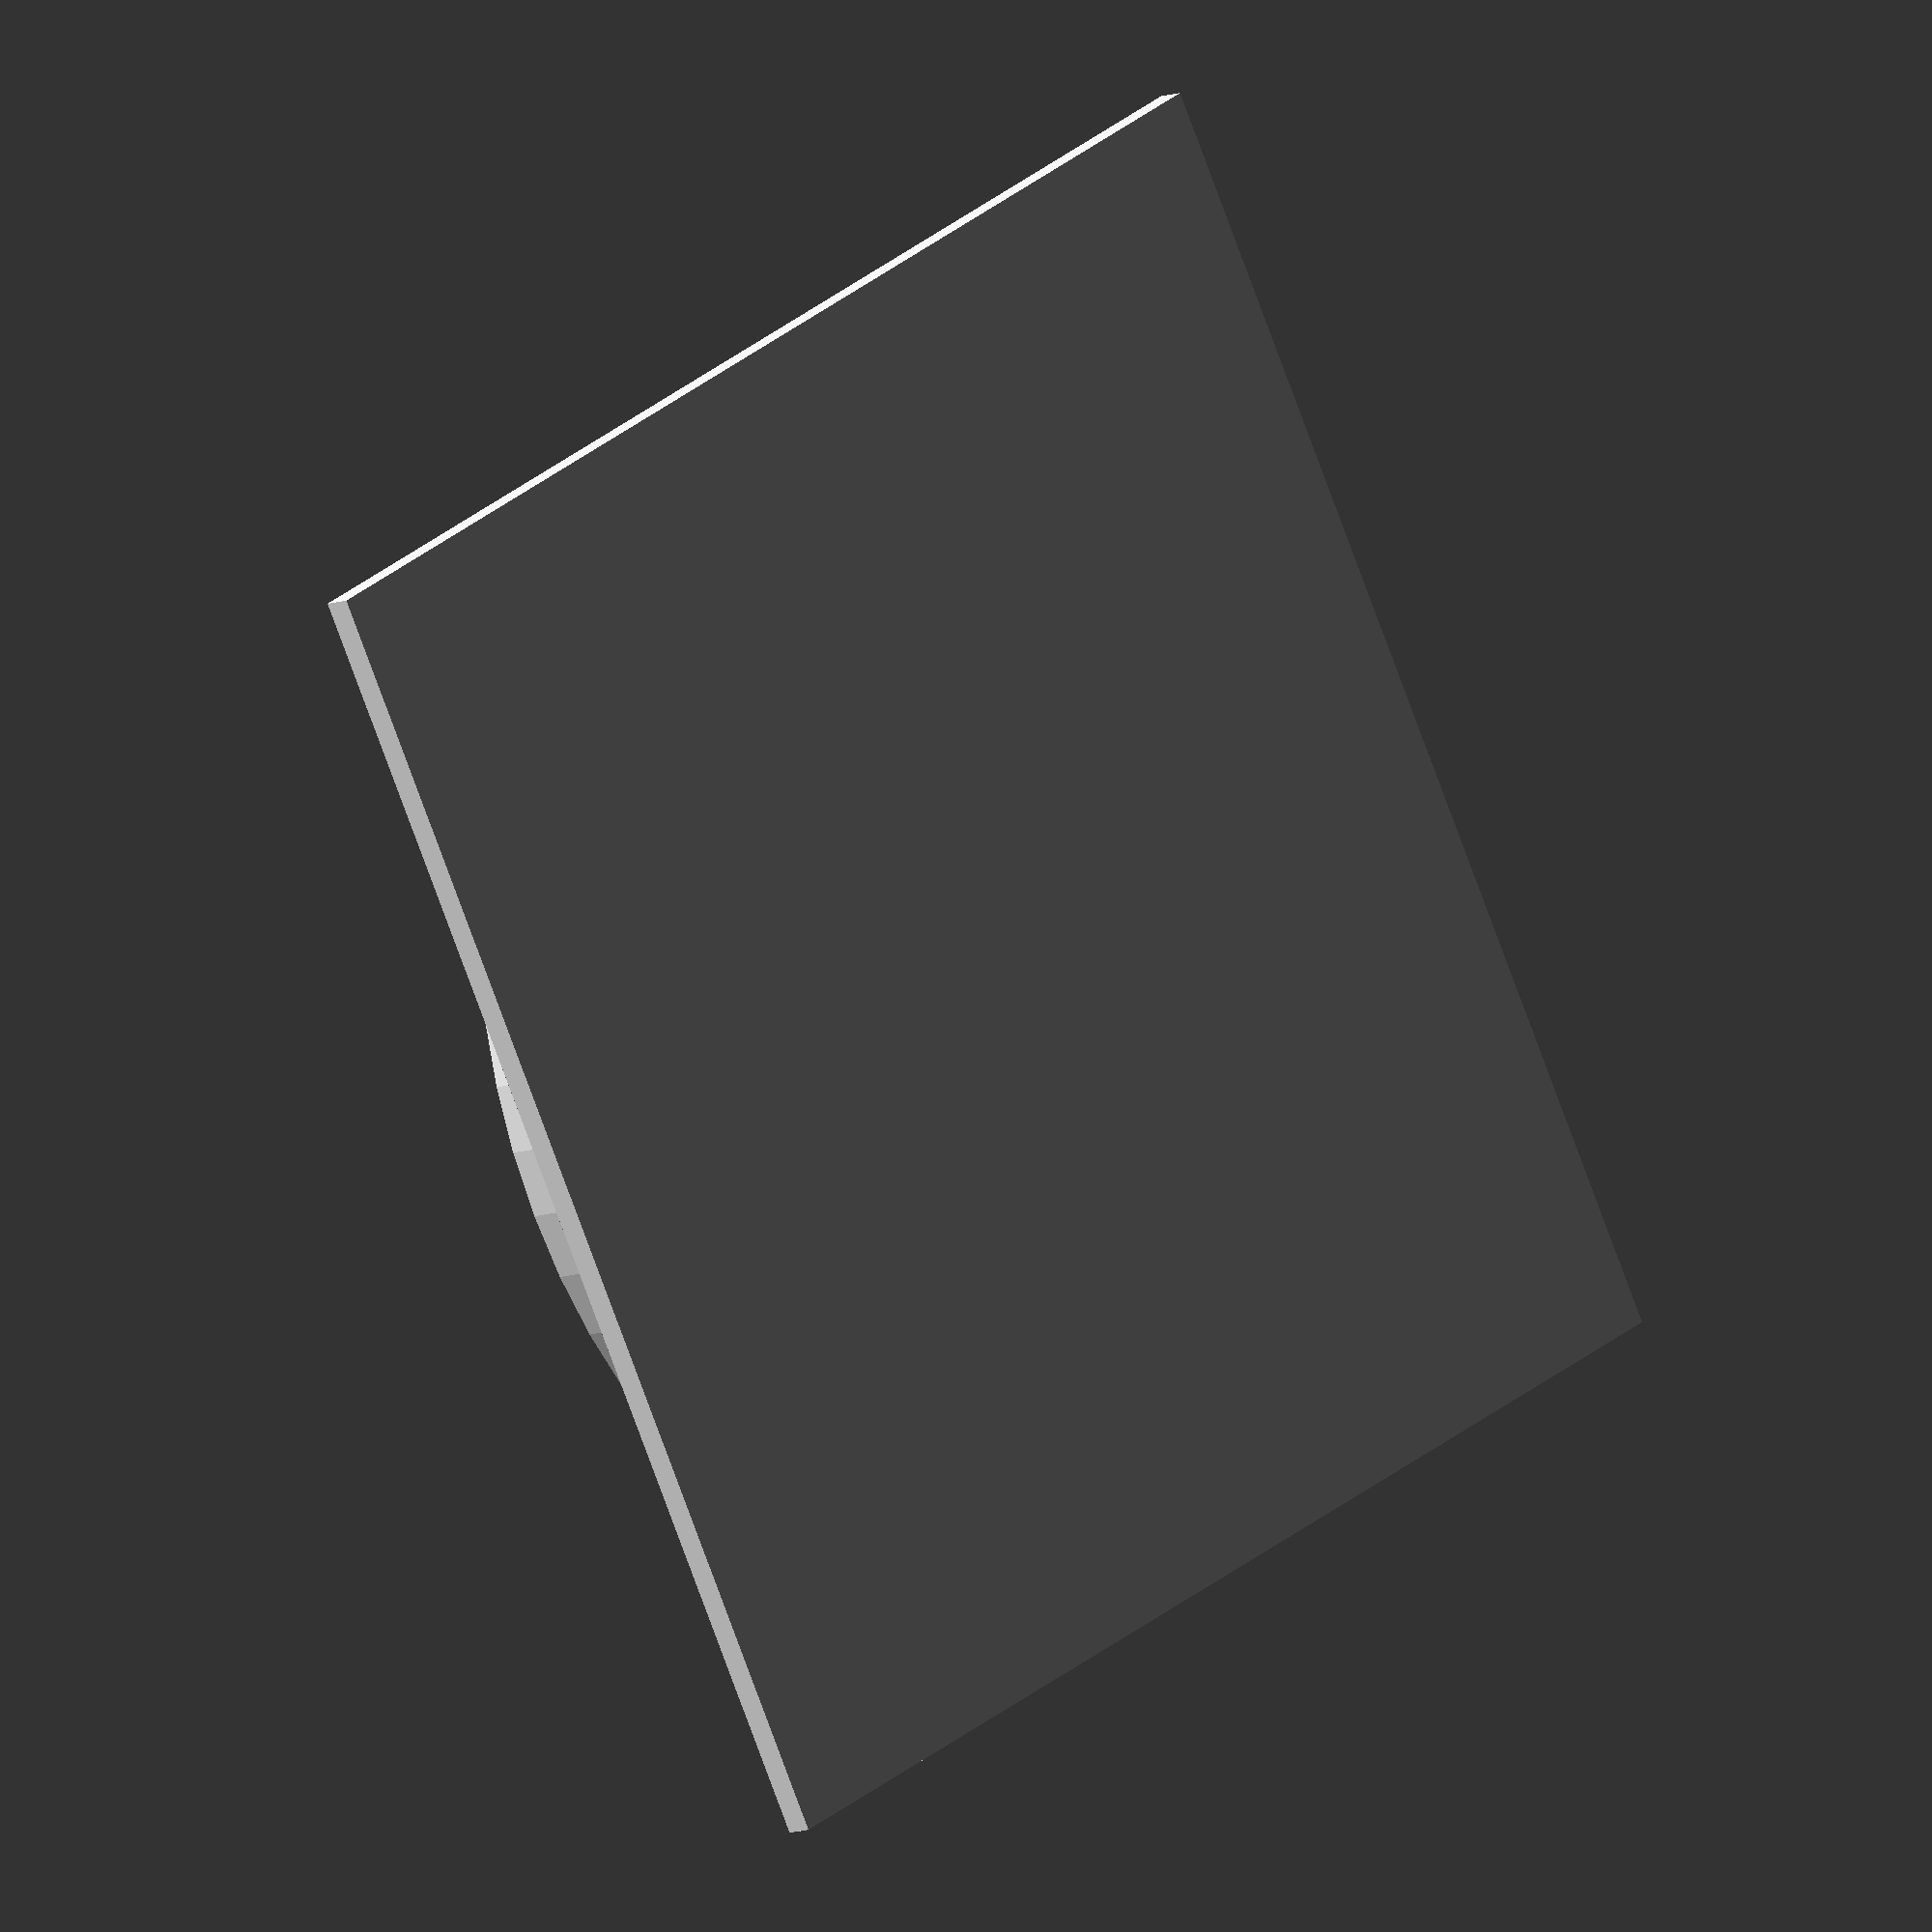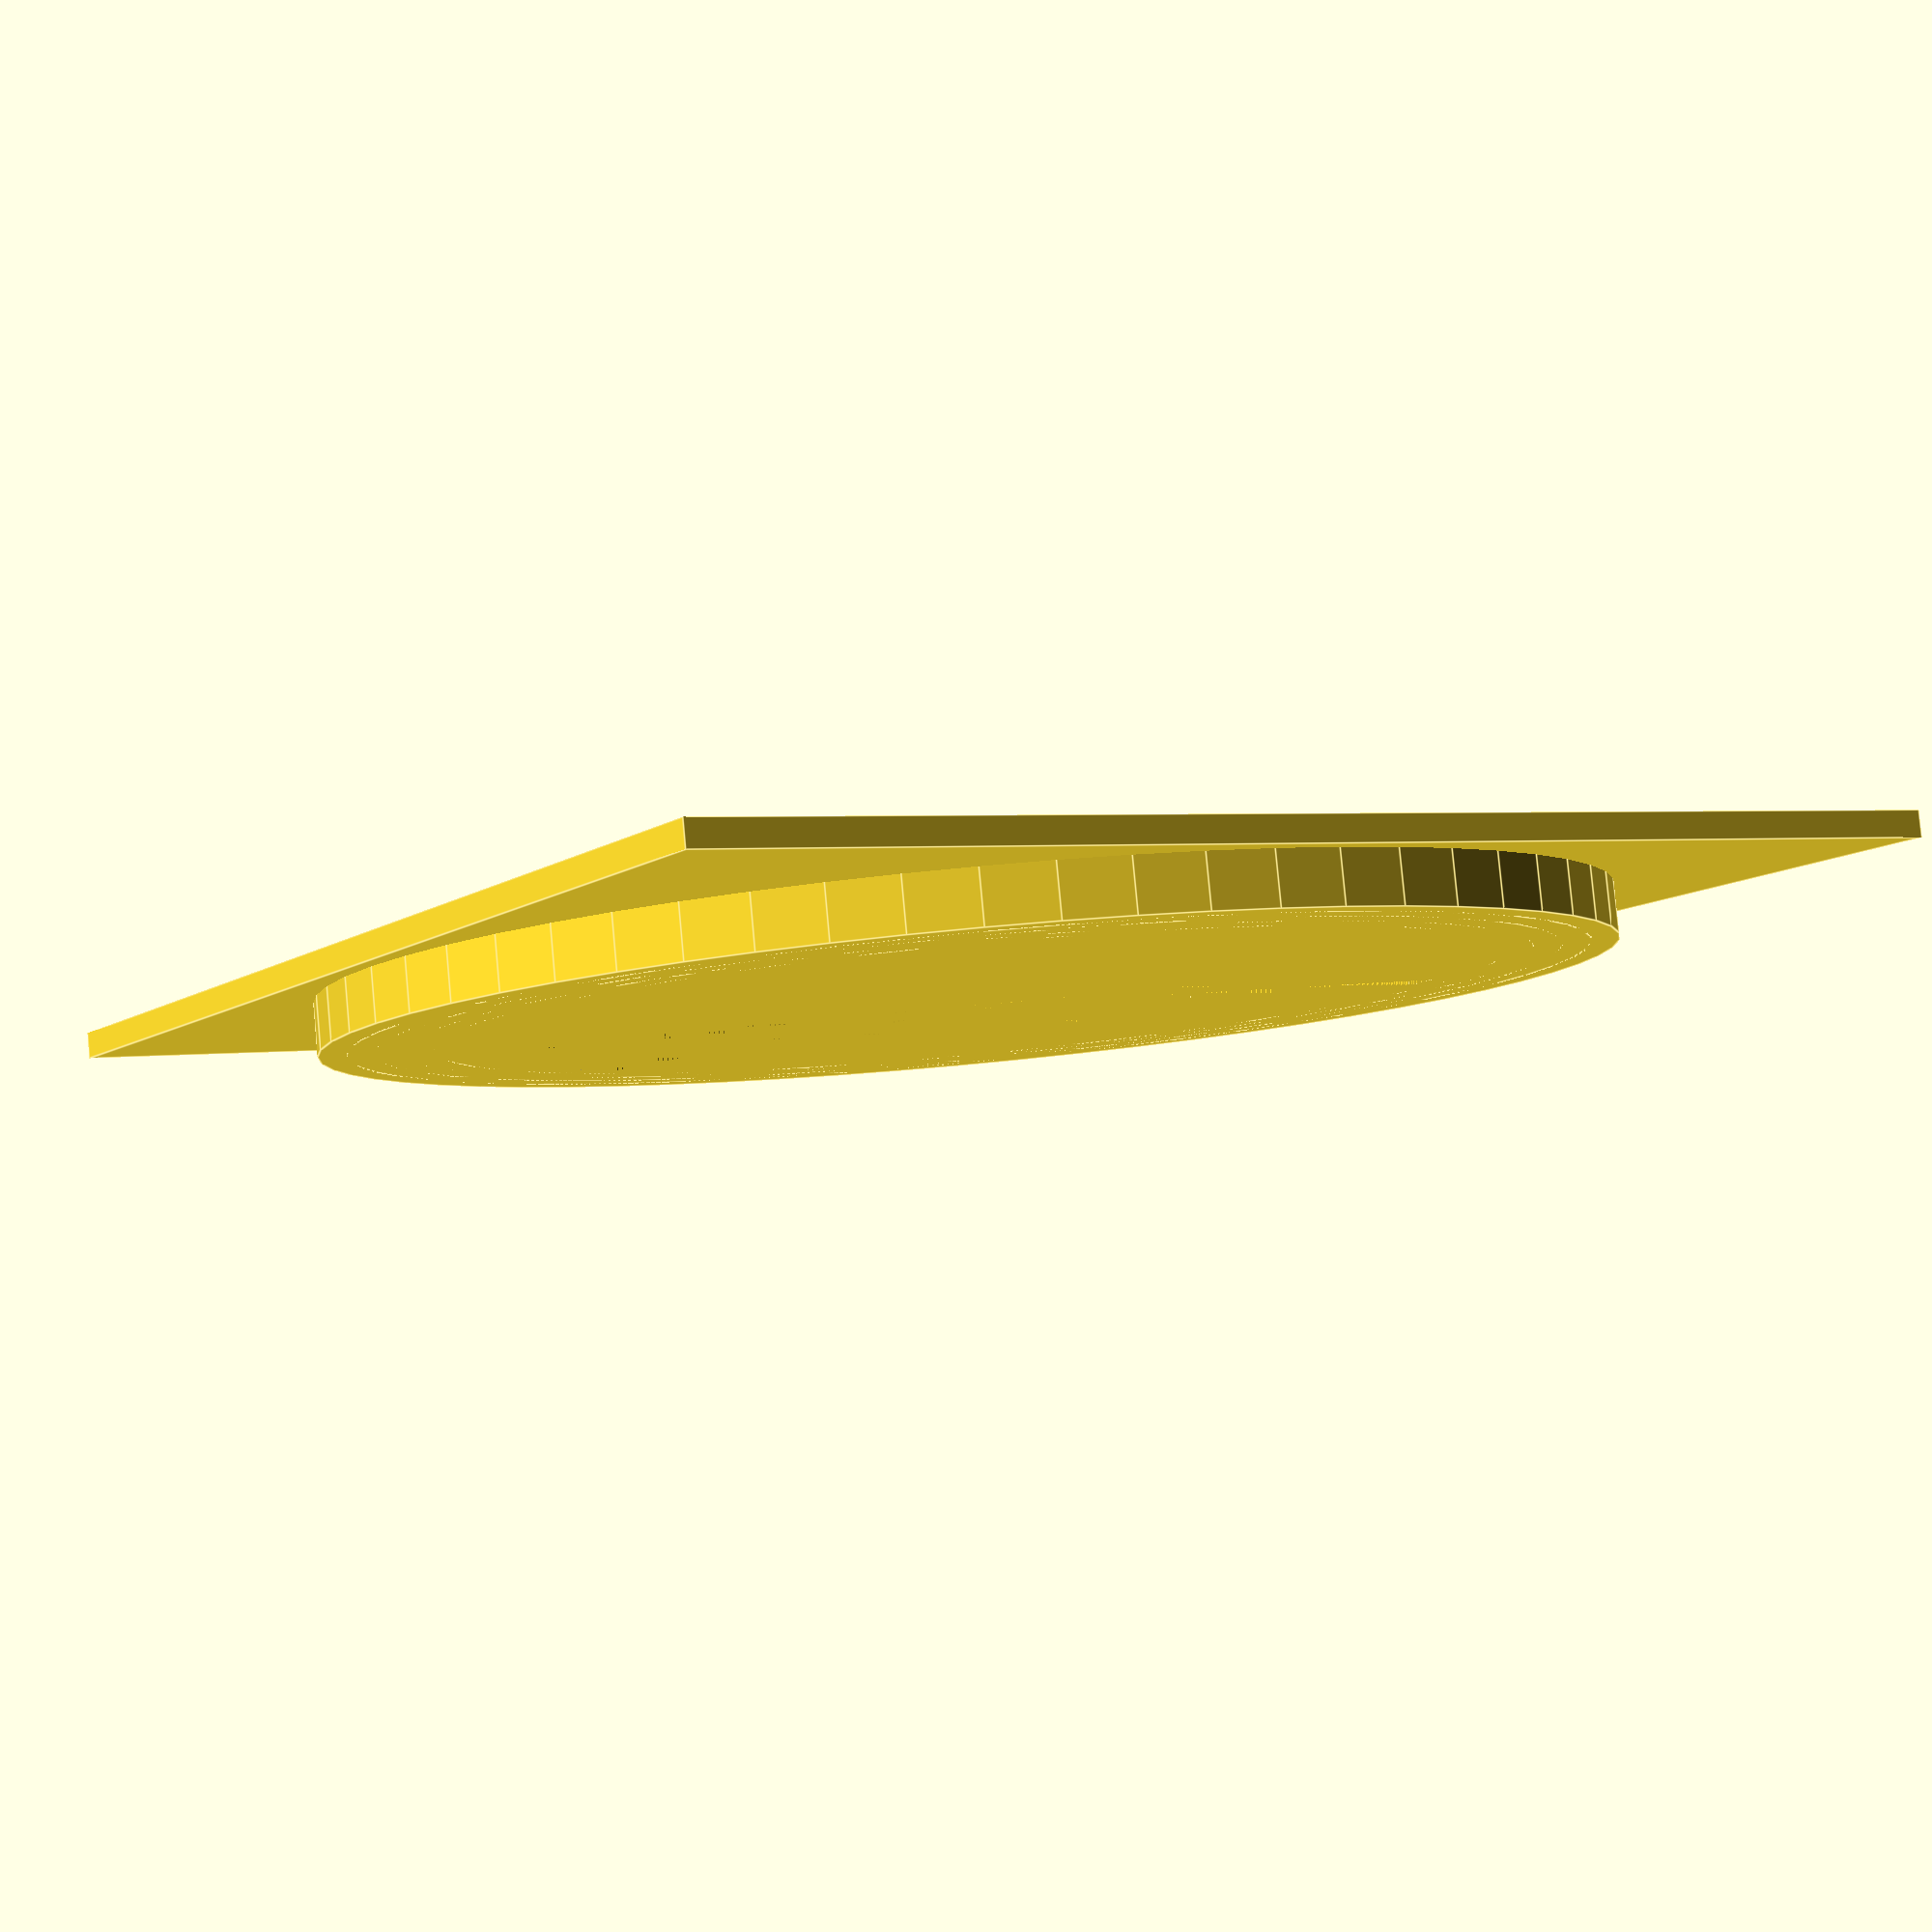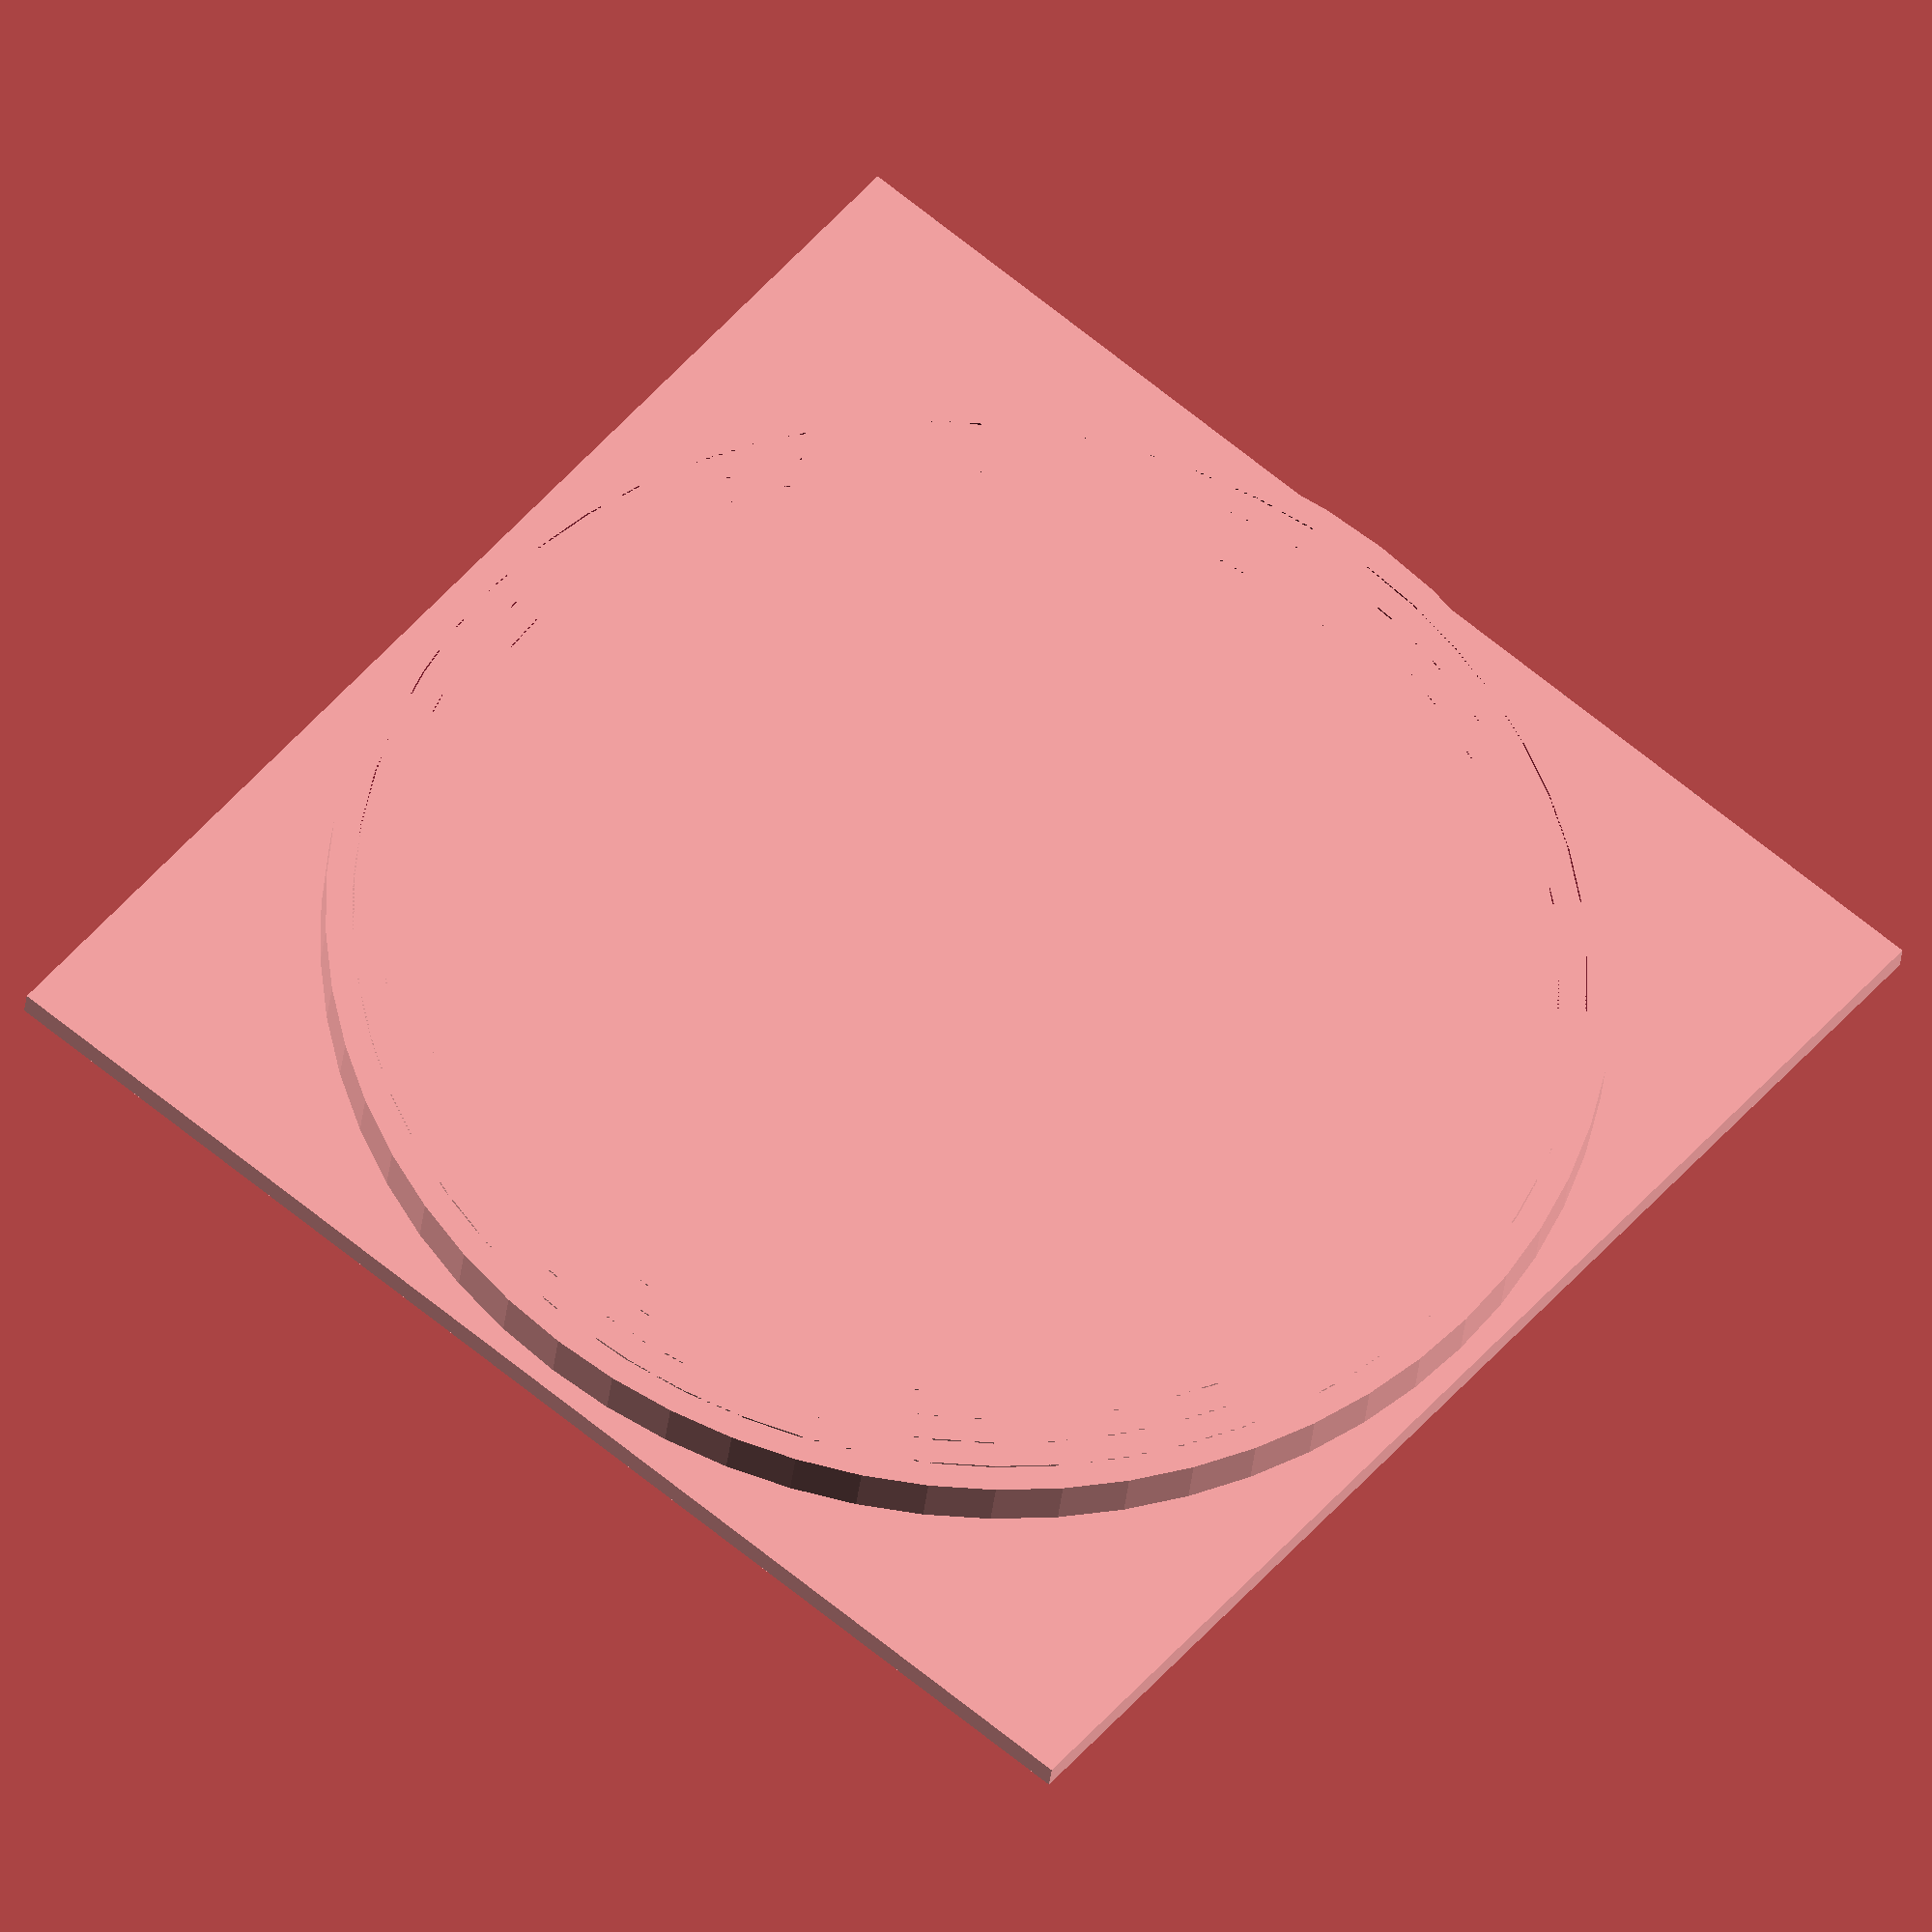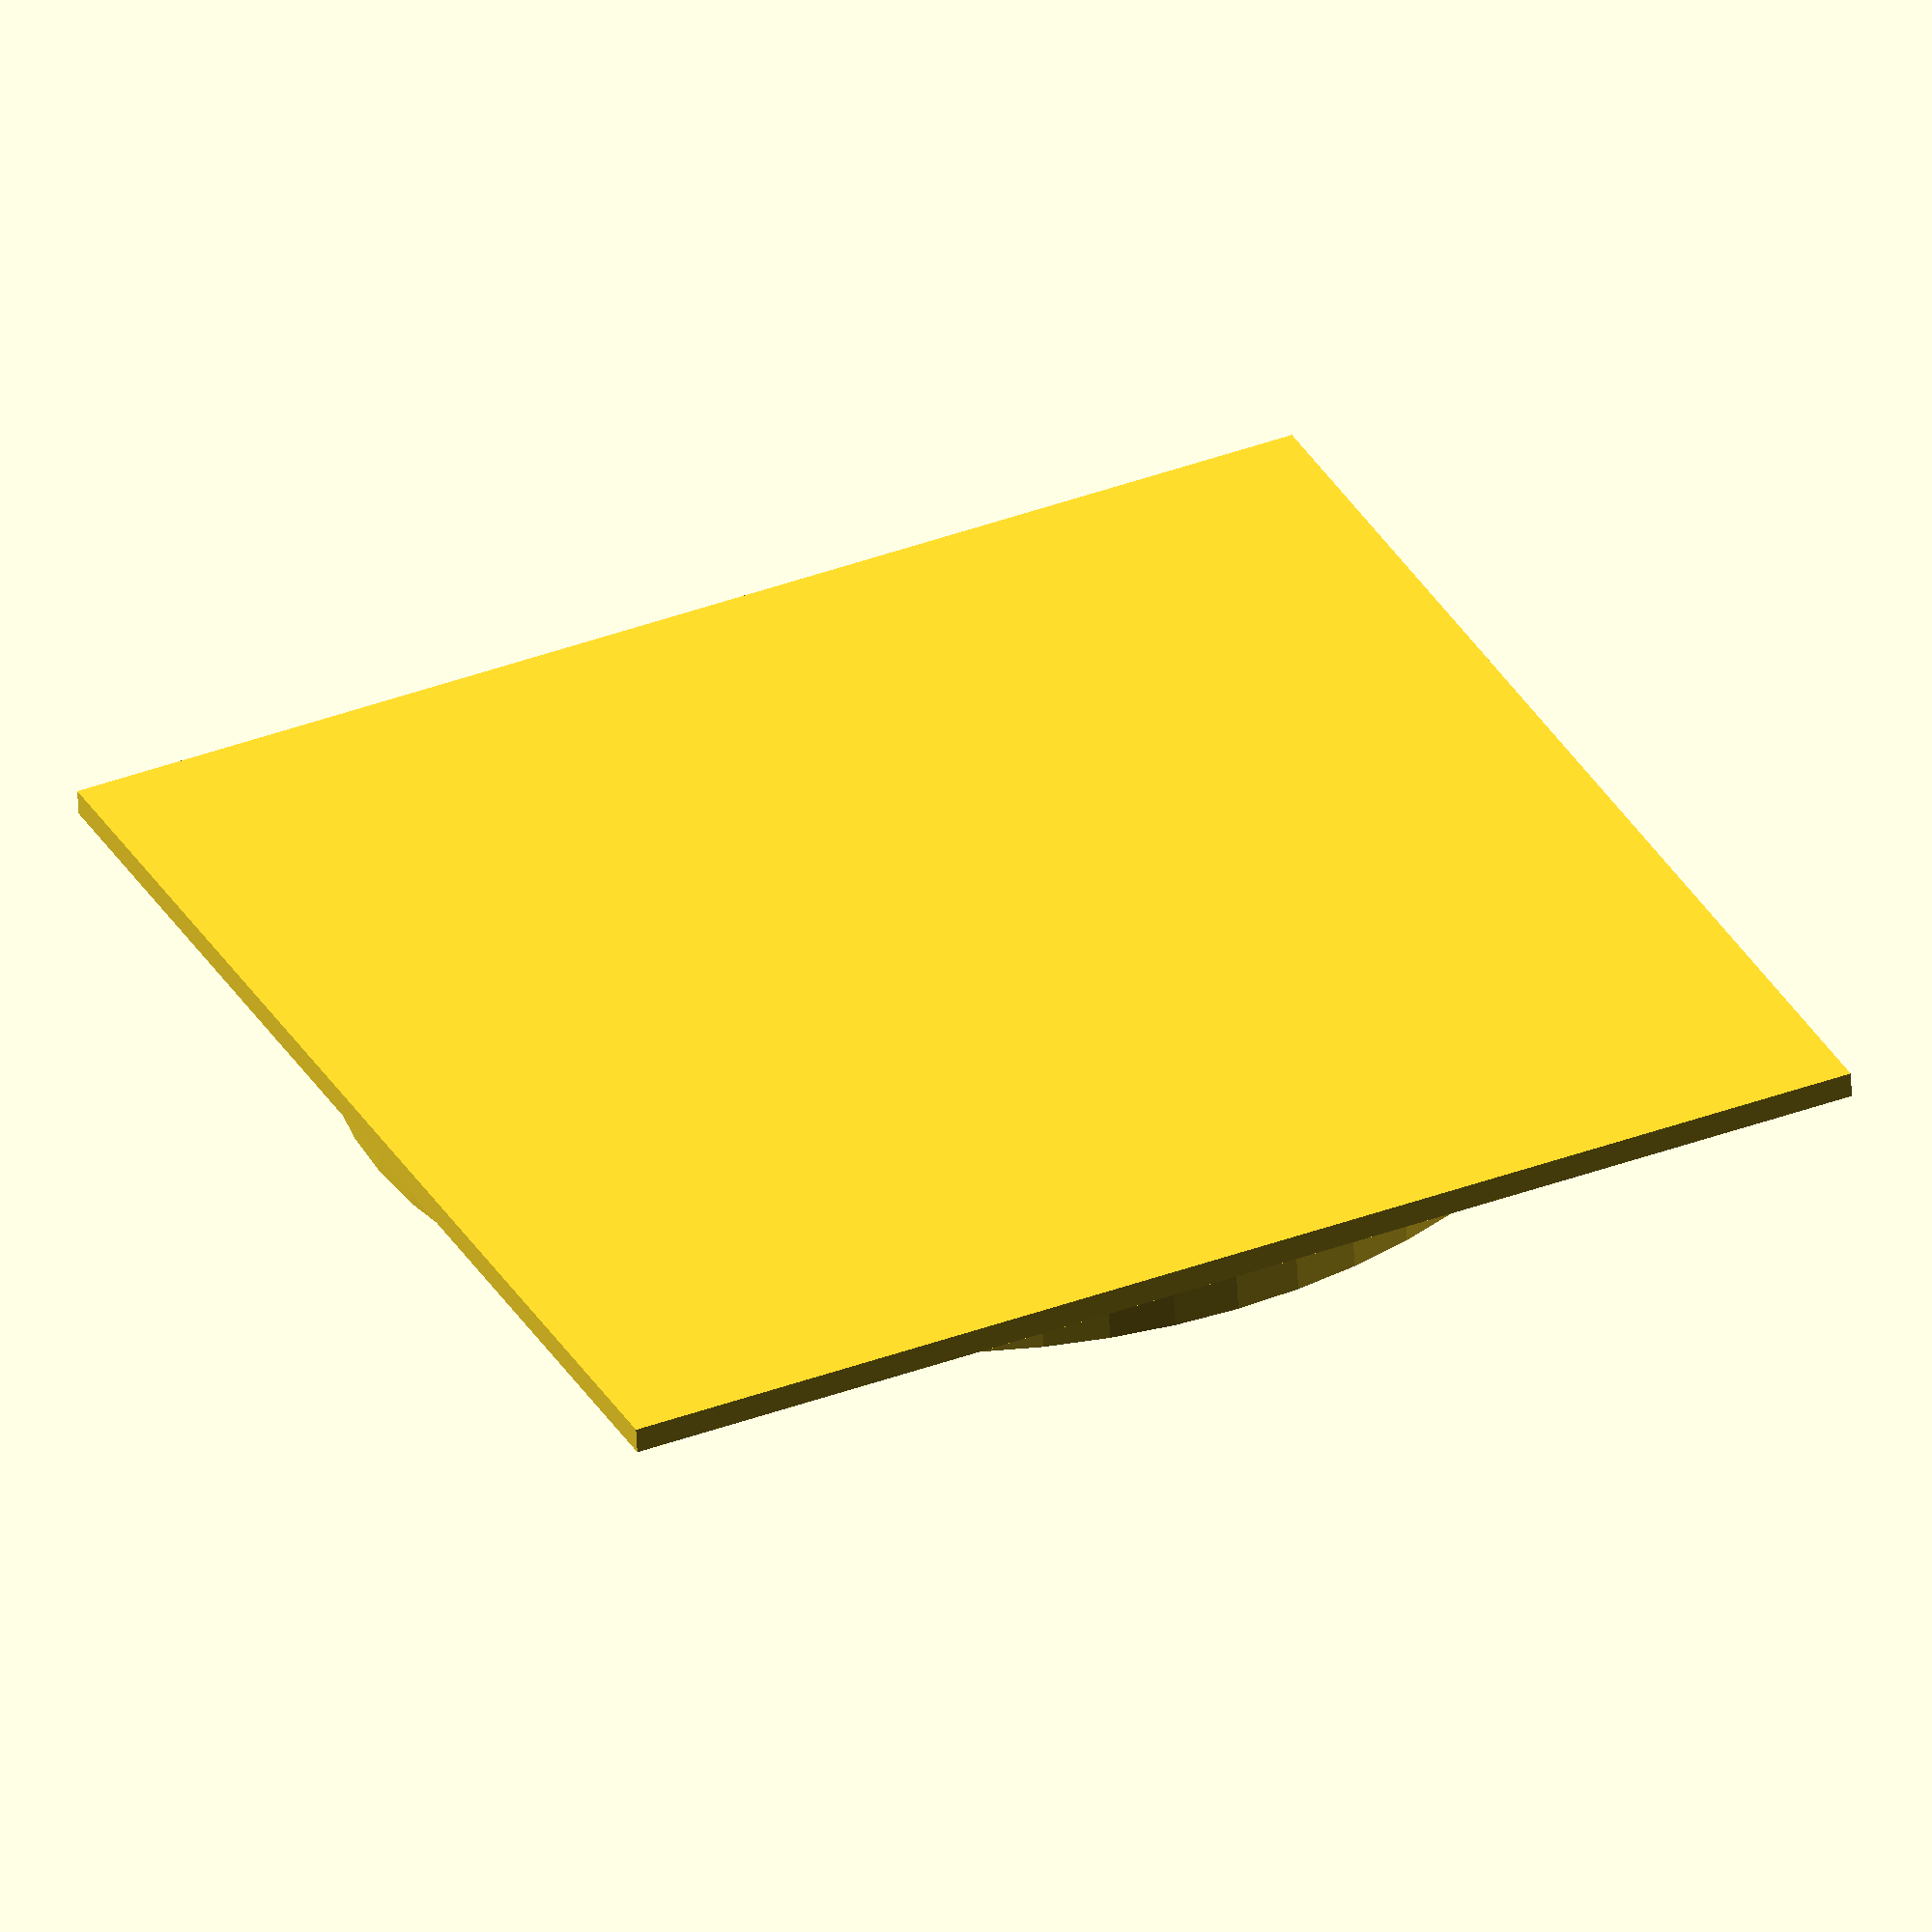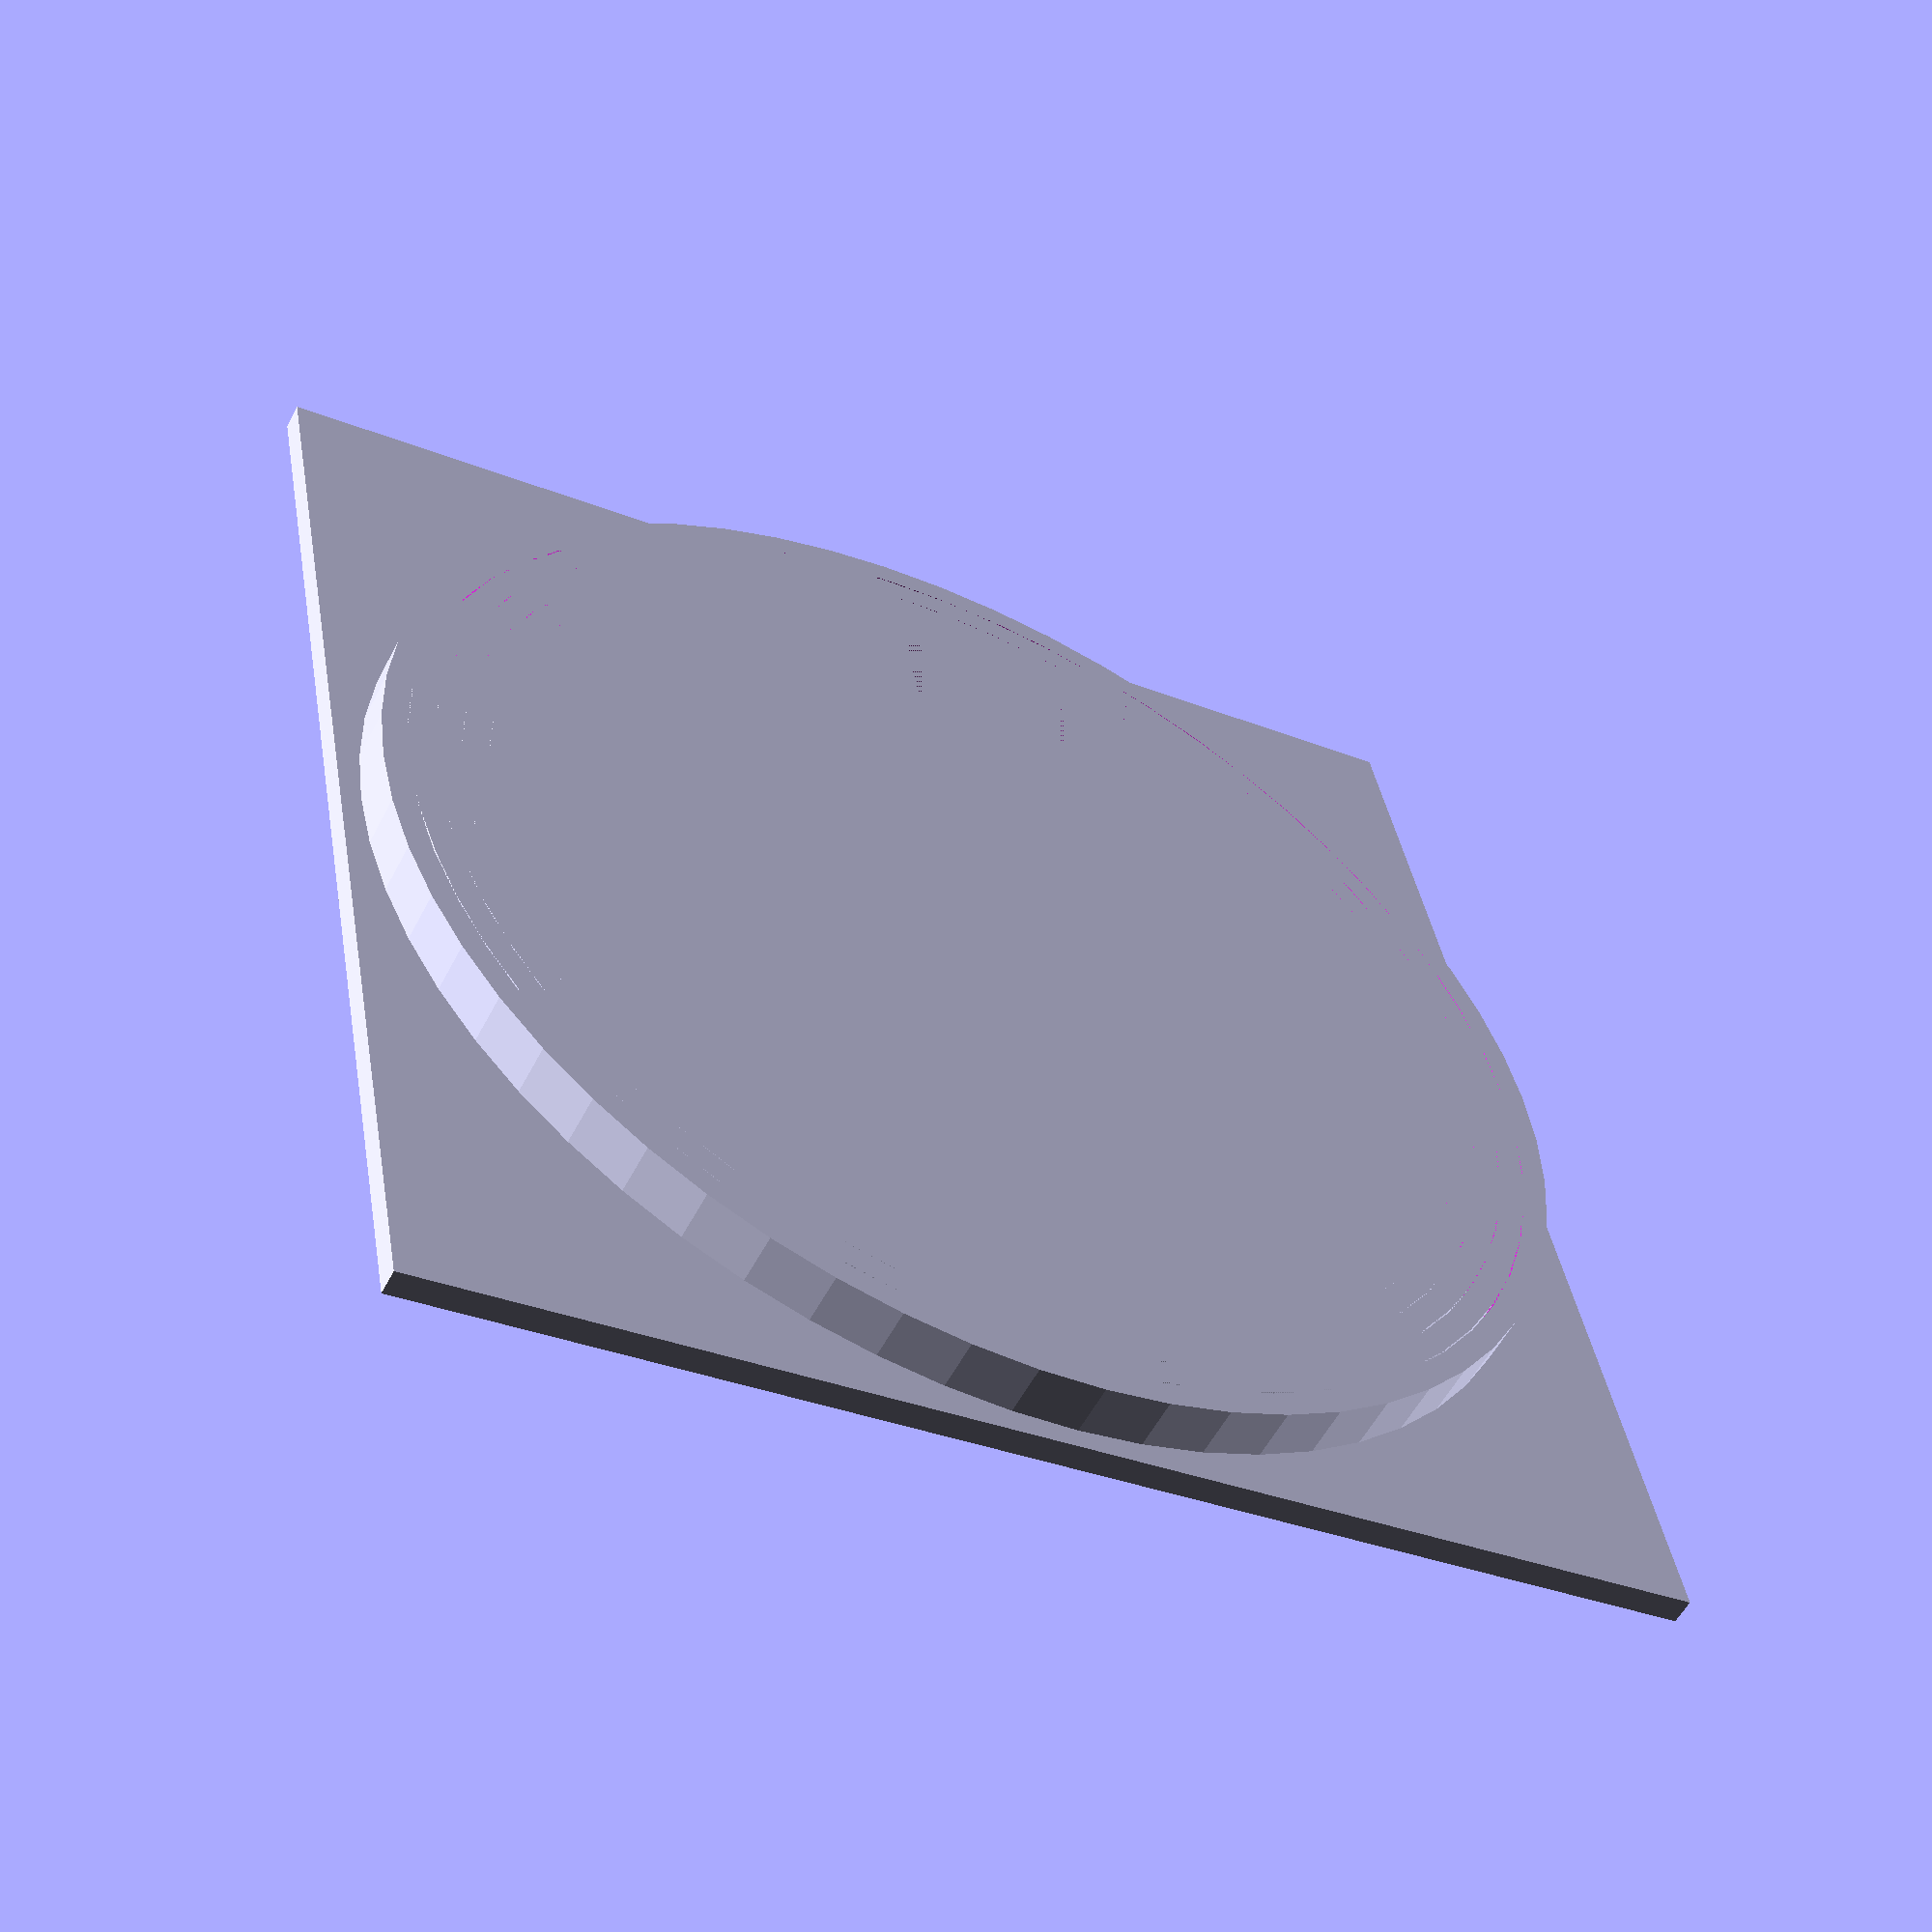
<openscad>

$fn=60;

cube([100,100,2],center=true);

module ring(ht,rad,tn){
    difference(){
        cylinder(h=ht,r=rad);
        cylinder(h=ht,r=rad-tn);
    }
}

ring(5,40,2);
ring(5,42.1,2);
ring(5,44.2,2);
ring(5,46.3,2);
ring(5,48.4,2);

</openscad>
<views>
elev=189.3 azim=29.0 roll=44.6 proj=o view=solid
elev=276.4 azim=121.1 roll=354.7 proj=p view=edges
elev=212.8 azim=219.7 roll=185.7 proj=o view=wireframe
elev=57.0 azim=114.7 roll=182.9 proj=o view=solid
elev=235.2 azim=79.3 roll=207.1 proj=p view=solid
</views>
